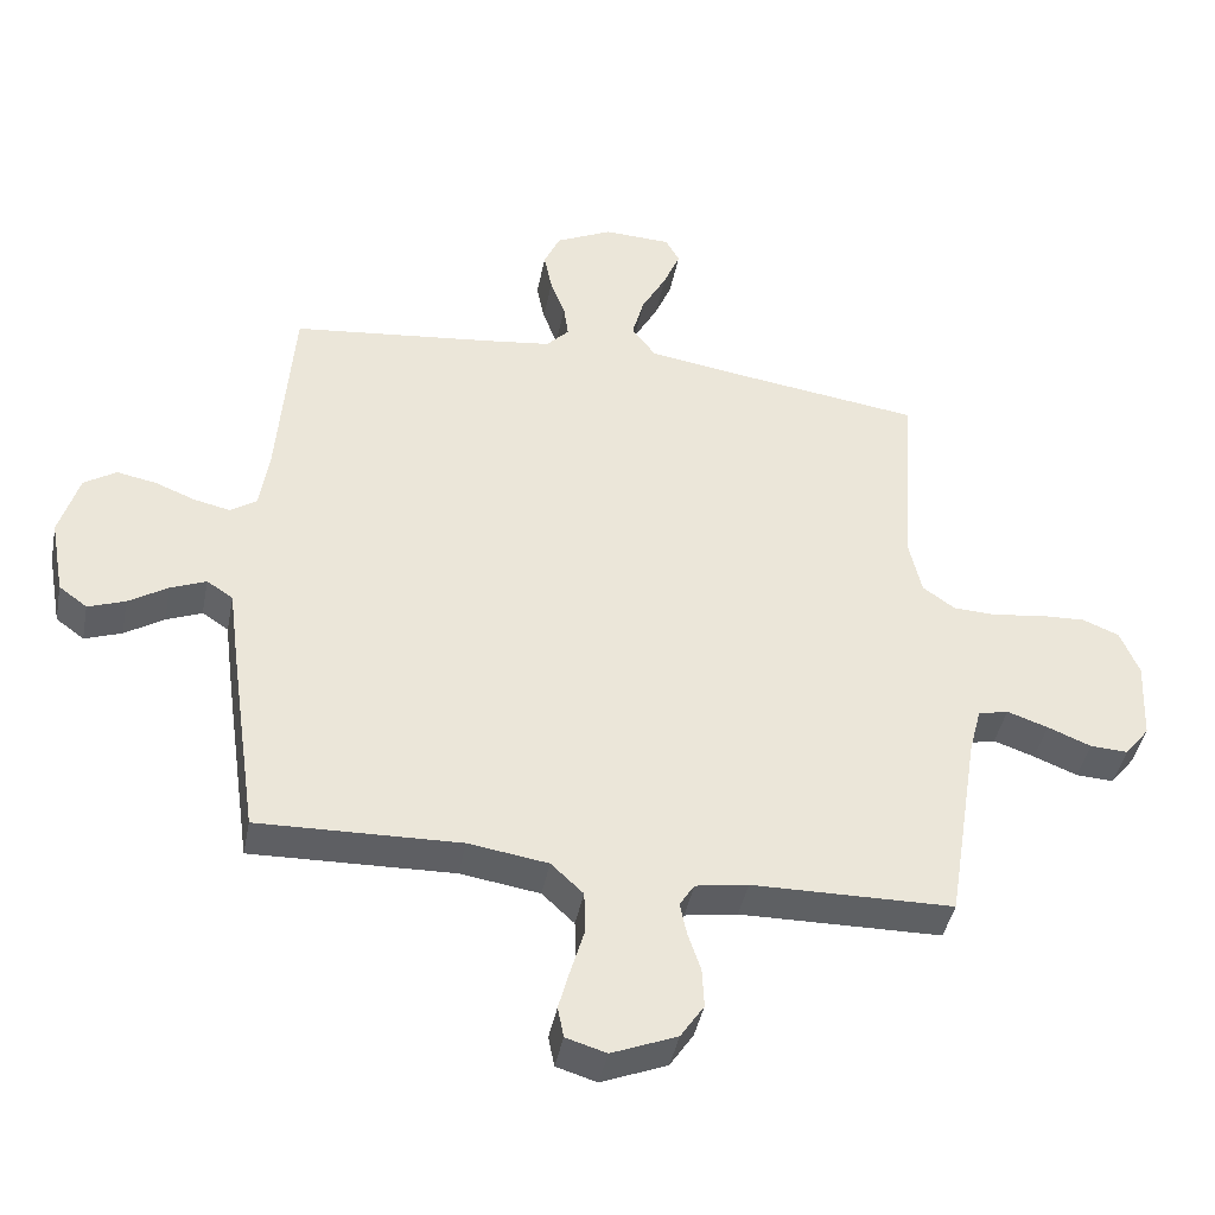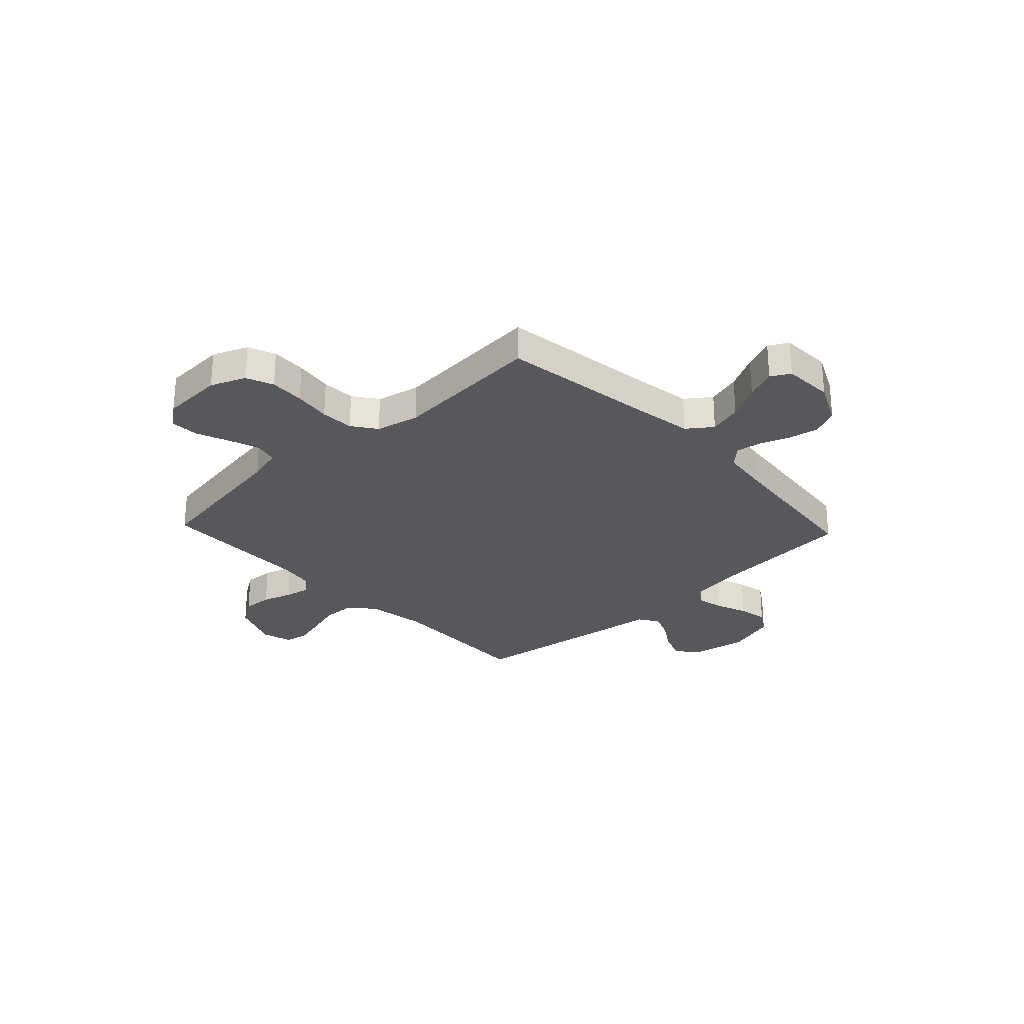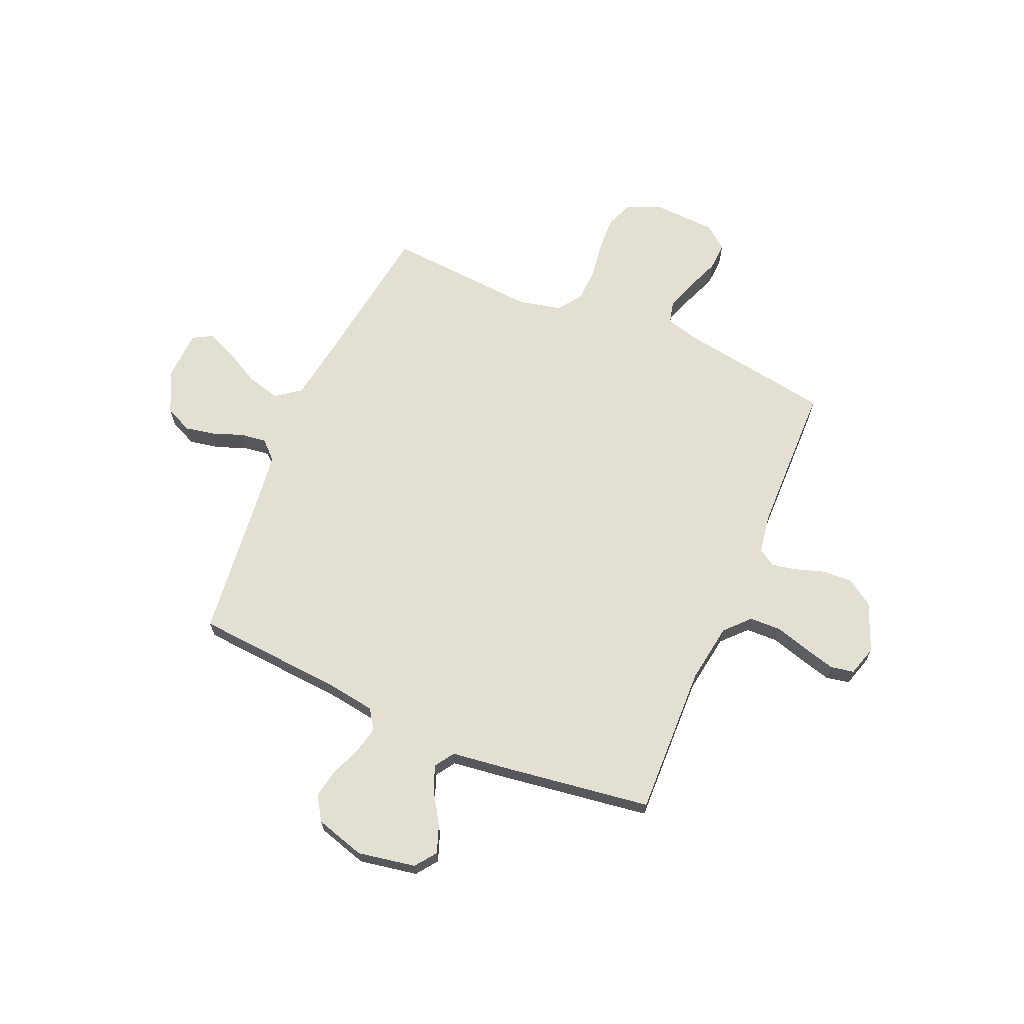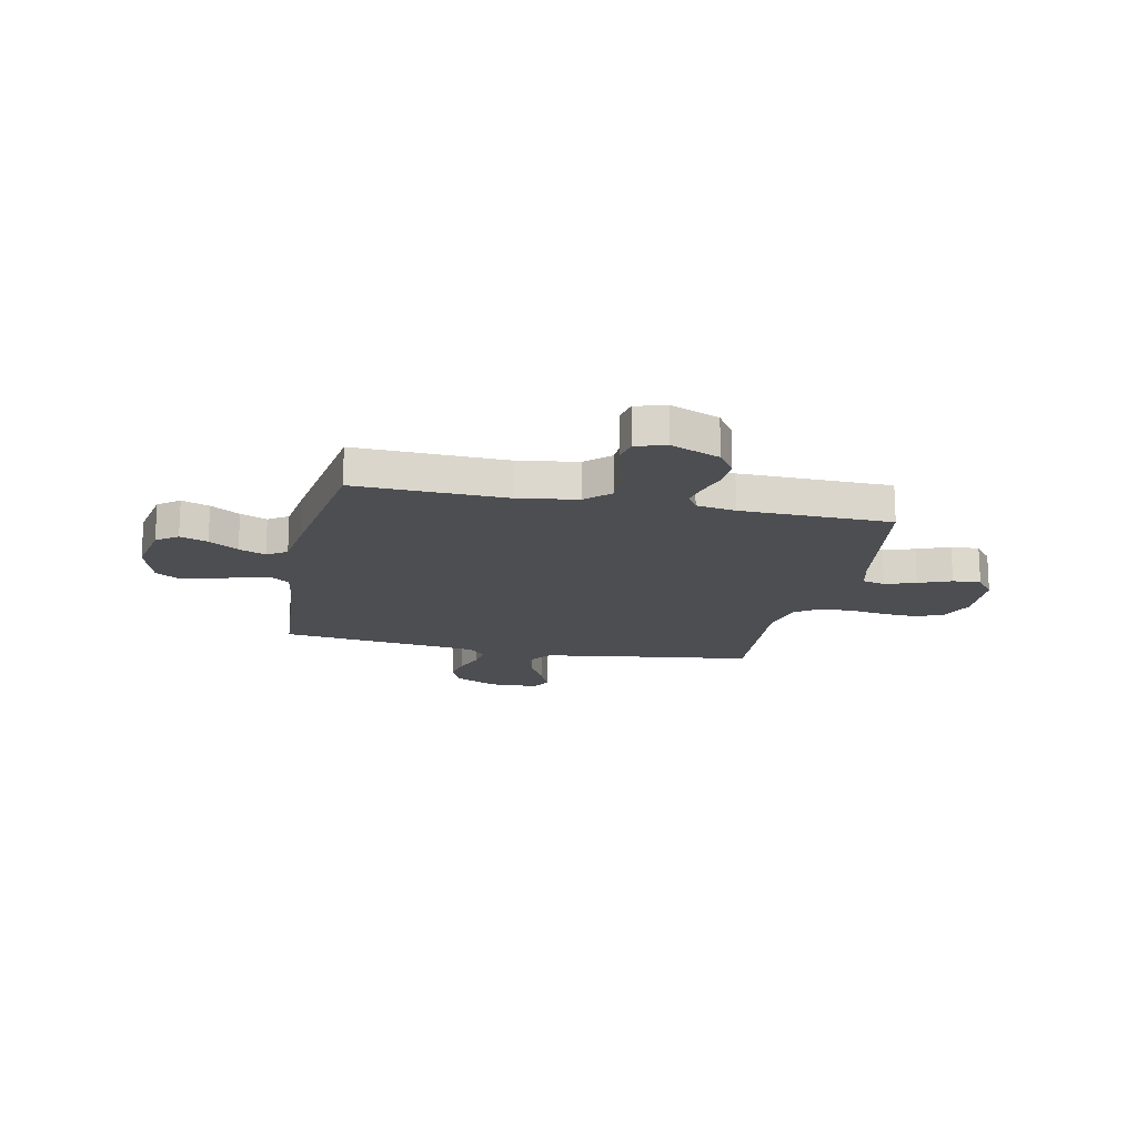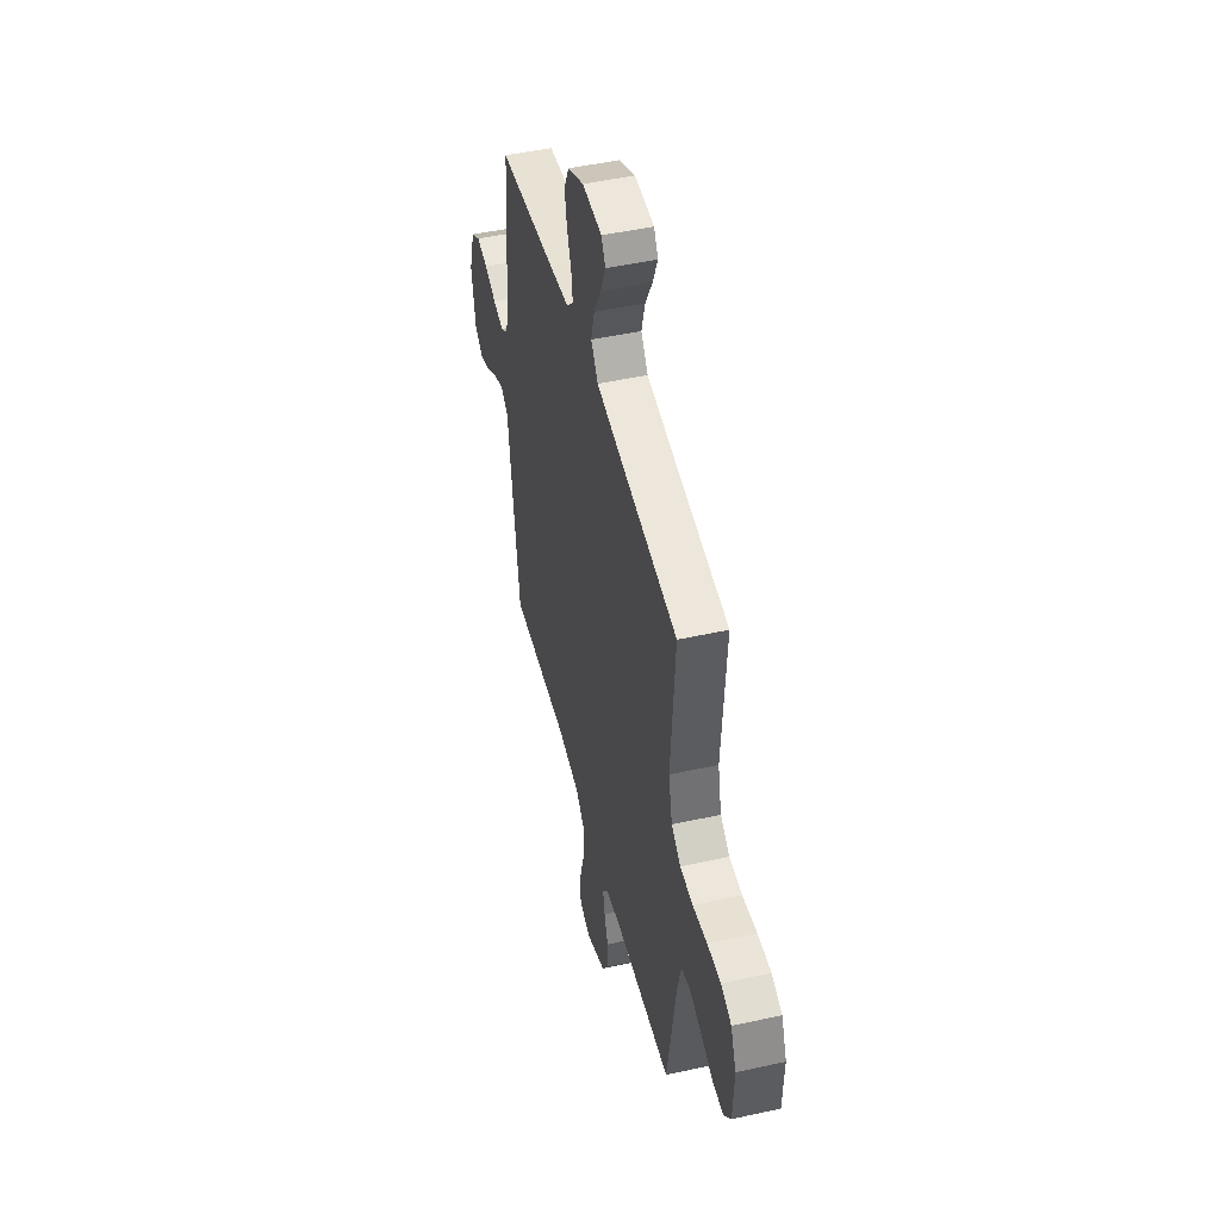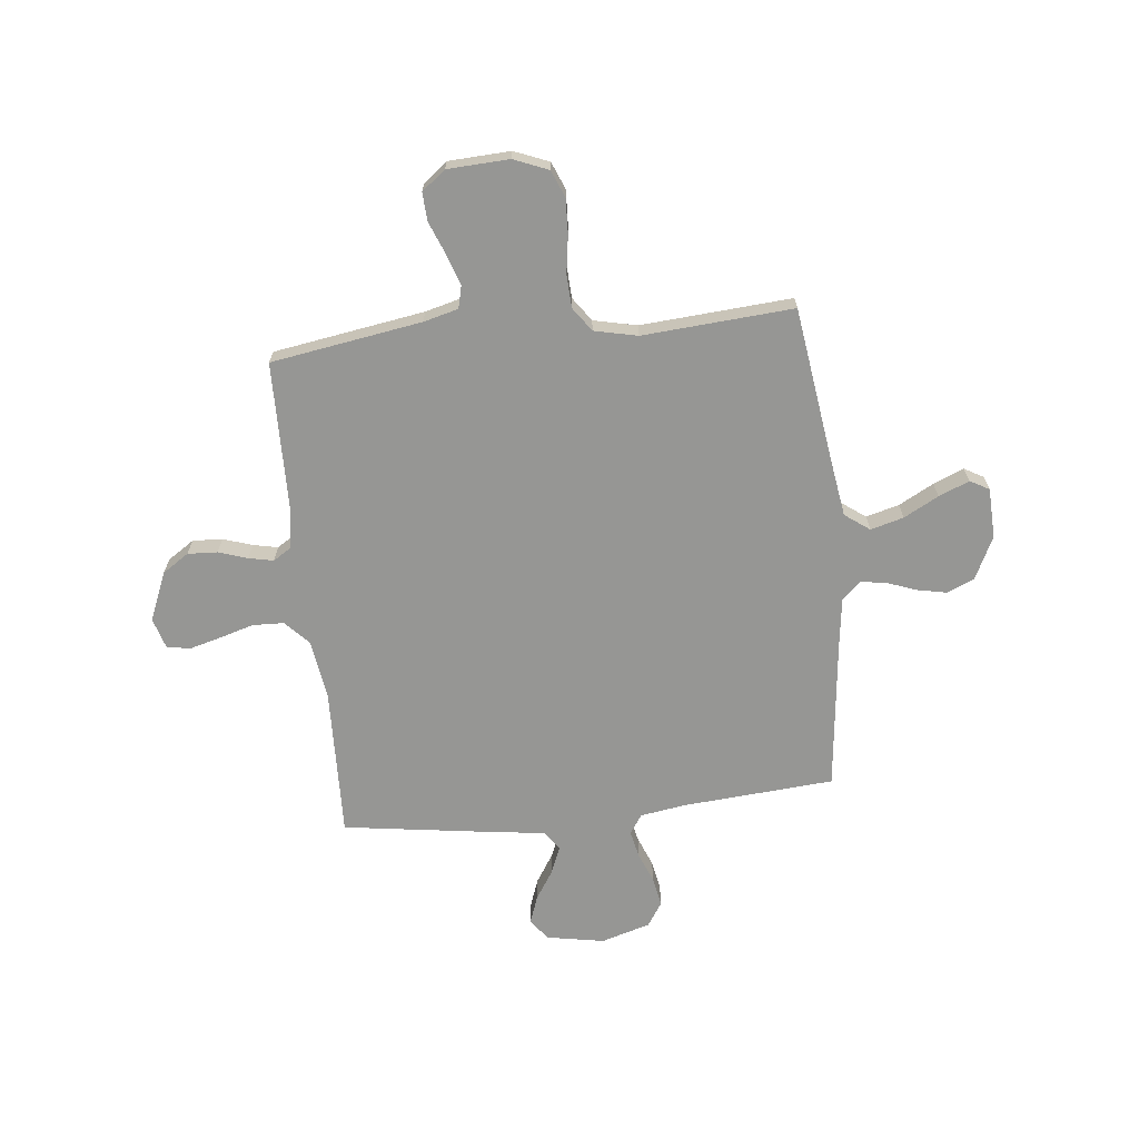
<metadata>
{"format":"obj","ext":"obj","renderer":"f3d","projection":"perspective","resolution":1024,"background":"white","views":[{"elev":-42.5,"azim":169.0,"up":"+Z"},{"elev":-27.8,"azim":-46.7,"up":"+Y"},{"elev":66.8,"azim":113.3,"up":"+Y"},{"elev":-16.8,"azim":168.1,"up":"+Y"},{"elev":47.8,"azim":-104.0,"up":"+Z"},{"elev":-67.7,"azim":-83.9,"up":"+Y"}]}
</metadata>
<code>
v -0.5 0.07 -0.5
v -0.548 0.07 -0.2
v -0.566 0.07 -0.131
v -0.611 0.07 -0.12
v -0.672 0.07 -0.141
v -0.737 0.07 -0.167
v -0.793 0.07 -0.17
v -0.83 0.07 -0.123
v -0.836 0.07 0
v -0.808 0.07 0.069
v -0.754 0.07 0.091
v -0.685 0.07 0.088
v -0.611 0.07 0.077
v -0.545 0.07 0.08
v -0.497 0.07 0.114
v -0.478 0.07 0.2
v -0.5 0.07 0.5
v -0.2 0.07 0.542
v -0.077 0.07 0.561
v -0.041 0.07 0.61
v -0.059 0.07 0.676
v -0.096 0.07 0.745
v -0.121 0.07 0.806
v -0.1 0.07 0.844
v 0 0.07 0.848
v 0.084 0.07 0.807
v 0.108 0.07 0.753
v 0.096 0.07 0.693
v 0.074 0.07 0.634
v 0.067 0.07 0.583
v 0.101 0.07 0.547
v 0.2 0.07 0.534
v 0.5 0.07 0.5
v 0.523 0.07 0.2
v 0.537 0.07 0.108
v 0.576 0.07 0.082
v 0.63 0.07 0.094
v 0.69 0.07 0.118
v 0.748 0.07 0.129
v 0.796 0.07 0.098
v 0.825 0.07 0
v 0.804 0.07 -0.115
v 0.762 0.07 -0.146
v 0.707 0.07 -0.126
v 0.649 0.07 -0.089
v 0.596 0.07 -0.067
v 0.557 0.07 -0.093
v 0.543 0.07 -0.2
v 0.5 0.07 -0.5
v 0.2 0.07 -0.491
v 0.082 0.07 -0.509
v 0.034 0.07 -0.554
v 0.032 0.07 -0.617
v 0.052 0.07 -0.685
v 0.069 0.07 -0.748
v 0.06 0.07 -0.794
v 0 0.07 -0.812
v -0.097 0.07 -0.772
v -0.132 0.07 -0.719
v -0.129 0.07 -0.66
v -0.11 0.07 -0.602
v -0.1 0.07 -0.553
v -0.122 0.07 -0.518
v -0.2 0.07 -0.505
v -0.5 0 -0.5
v -0.548 0 -0.2
v -0.566 0 -0.131
v -0.611 0 -0.12
v -0.672 0 -0.141
v -0.737 0 -0.167
v -0.793 0 -0.17
v -0.83 0 -0.123
v -0.836 0 0
v -0.808 0 0.069
v -0.754 0 0.091
v -0.685 0 0.088
v -0.611 0 0.077
v -0.545 0 0.08
v -0.497 0 0.114
v -0.478 0 0.2
v -0.5 0 0.5
v -0.2 0 0.542
v -0.077 0 0.561
v -0.041 0 0.61
v -0.059 0 0.676
v -0.096 0 0.745
v -0.121 0 0.806
v -0.1 0 0.844
v 0 0 0.848
v 0.084 0 0.807
v 0.108 0 0.753
v 0.096 0 0.693
v 0.074 0 0.634
v 0.067 0 0.583
v 0.101 0 0.547
v 0.2 0 0.534
v 0.5 0 0.5
v 0.523 0 0.2
v 0.537 0 0.108
v 0.576 0 0.082
v 0.63 0 0.094
v 0.69 0 0.118
v 0.748 0 0.129
v 0.796 0 0.098
v 0.825 0 0
v 0.804 0 -0.115
v 0.762 0 -0.146
v 0.707 0 -0.126
v 0.649 0 -0.089
v 0.596 0 -0.067
v 0.557 0 -0.093
v 0.543 0 -0.2
v 0.5 0 -0.5
v 0.2 0 -0.491
v 0.082 0 -0.509
v 0.034 0 -0.554
v 0.032 0 -0.617
v 0.052 0 -0.685
v 0.069 0 -0.748
v 0.06 0 -0.794
v 0 0 -0.812
v -0.097 0 -0.772
v -0.132 0 -0.719
v -0.129 0 -0.66
v -0.11 0 -0.602
v -0.1 0 -0.553
v -0.122 0 -0.518
v -0.2 0 -0.505
f 59 60 61
f 58 59 61
f 57 58 61
f 56 57 61
f 55 56 61
f 54 55 61
f 53 54 61
f 52 53 61 62
f 51 52 62 63
f 47 48 49 50
f 51 63 64
f 50 51 64
f 47 50 64
f 43 44 45
f 42 43 45
f 41 42 45
f 40 41 45
f 39 40 45
f 38 39 45
f 37 38 45
f 36 37 45 46
f 64 1 2
f 47 64 2
f 46 47 2
f 36 46 2
f 35 36 2
f 27 28 29
f 26 27 29
f 25 26 29
f 24 25 29
f 23 24 29
f 22 23 29
f 21 22 29
f 20 21 29 30
f 19 20 30 31
f 16 17 18
f 19 31 32
f 18 19 32
f 16 18 32
f 15 16 32
f 11 12 13
f 10 11 13
f 9 10 13
f 8 9 13
f 7 8 13
f 6 7 13
f 5 6 13
f 4 5 13 14
f 32 33 34
f 15 32 34
f 14 15 34
f 4 14 34
f 3 4 34
f 2 3 34 35
f 125 124 123
f 125 123 122
f 125 122 121
f 125 121 120
f 125 120 119
f 125 119 118
f 125 118 117
f 126 125 117 116
f 127 126 116 115
f 114 113 112 111
f 128 127 115
f 128 115 114
f 128 114 111
f 109 108 107
f 109 107 106
f 109 106 105
f 109 105 104
f 109 104 103
f 109 103 102
f 109 102 101
f 110 109 101 100
f 66 65 128
f 66 128 111
f 66 111 110
f 66 110 100
f 66 100 99
f 93 92 91
f 93 91 90
f 93 90 89
f 93 89 88
f 93 88 87
f 93 87 86
f 93 86 85
f 94 93 85 84
f 95 94 84 83
f 82 81 80
f 96 95 83
f 96 83 82
f 96 82 80
f 96 80 79
f 77 76 75
f 77 75 74
f 77 74 73
f 77 73 72
f 77 72 71
f 77 71 70
f 77 70 69
f 78 77 69 68
f 98 97 96
f 98 96 79
f 98 79 78
f 98 78 68
f 98 68 67
f 99 98 67 66
f 1 65 66 2
f 2 66 67 3
f 3 67 68 4
f 4 68 69 5
f 5 69 70 6
f 6 70 71 7
f 7 71 72 8
f 8 72 73 9
f 9 73 74 10
f 10 74 75 11
f 11 75 76 12
f 12 76 77 13
f 13 77 78 14
f 14 78 79 15
f 15 79 80 16
f 16 80 81 17
f 17 81 82 18
f 18 82 83 19
f 19 83 84 20
f 20 84 85 21
f 21 85 86 22
f 22 86 87 23
f 23 87 88 24
f 24 88 89 25
f 25 89 90 26
f 26 90 91 27
f 27 91 92 28
f 28 92 93 29
f 29 93 94 30
f 30 94 95 31
f 31 95 96 32
f 32 96 97 33
f 33 97 98 34
f 34 98 99 35
f 35 99 100 36
f 36 100 101 37
f 37 101 102 38
f 38 102 103 39
f 39 103 104 40
f 40 104 105 41
f 41 105 106 42
f 42 106 107 43
f 43 107 108 44
f 44 108 109 45
f 45 109 110 46
f 46 110 111 47
f 47 111 112 48
f 48 112 113 49
f 49 113 114 50
f 50 114 115 51
f 51 115 116 52
f 52 116 117 53
f 53 117 118 54
f 54 118 119 55
f 55 119 120 56
f 56 120 121 57
f 57 121 122 58
f 58 122 123 59
f 59 123 124 60
f 60 124 125 61
f 61 125 126 62
f 62 126 127 63
f 63 127 128 64
f 64 128 65 1

</code>
